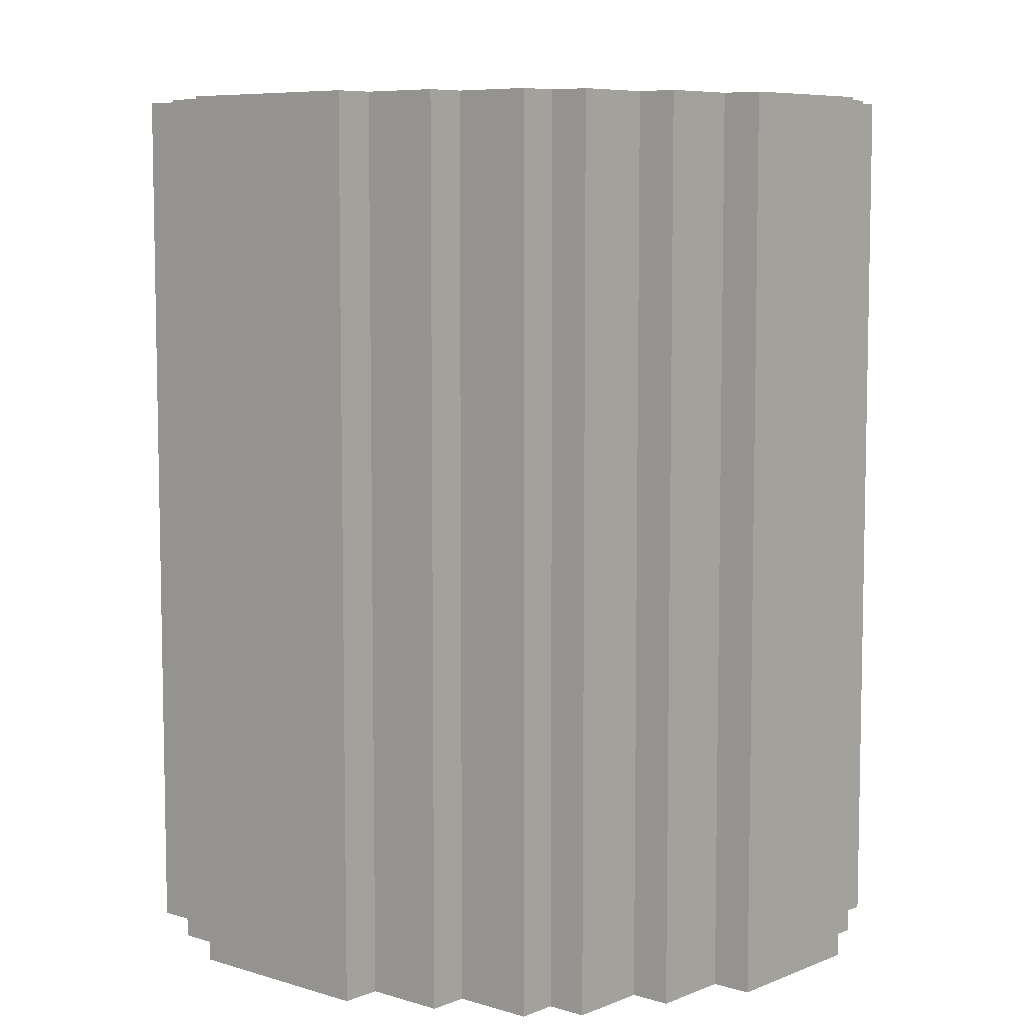
<metadata>
{"format":"obj","ext":"obj","renderer":"f3d","projection":"perspective","resolution":1024,"background":"white","views":[{"elev":7.3,"azim":-138.8,"up":"+Y"}]}
</metadata>
<code>
o
v -1 0 0.5
v -1 0 0.4
v -1 0 0.2
v -1 0 0.1
v -1 2.2 0.5
v -1 2.2 0.4
v -1 2.2 0.2
v -1 2.2 0.1
v -0.9 0 0.7
v -0.9 0 0.6
v -0.9 0 0.5
v -0.9 0 0.1
v -0.9 0 -1.192e-07
v -0.9 0 -0.1
v -0.9 2.2 0.7
v -0.9 2.2 0.6
v -0.9 2.2 0.5
v -0.9 2.2 0.1
v -0.9 2.2 -1.192e-07
v -0.9 2.2 -0.1
v -0.8 0 0.9
v -0.8 0 0.7
v -0.8 0 -0.1
v -0.8 0 -0.3
v -0.8 2.2 0.9
v -0.8 2.2 0.7
v -0.8 2.2 -0.1
v -0.8 2.2 -0.3
v -0.7 0 1
v -0.7 0 0.9
v -0.7 0 -0.3
v -0.7 0 -0.4
v -0.7 2.2 1
v -0.7 2.2 0.9
v -0.7 2.2 -0.3
v -0.7 2.2 -0.4
v -0.5 0 1.1
v -0.5 0 1
v -0.5 0 -0.4
v -0.5 0 -0.5
v -0.5 2.2 1.1
v -0.5 2.2 1
v -0.5 2.2 -0.4
v -0.5 2.2 -0.5
v -0.3 0 1.2
v -0.3 0 1.1
v -0.3 0 -0.5
v -0.3 0 -0.6
v -0.3 2.2 1.2
v -0.3 2.2 1.1
v -0.3 2.2 -0.5
v -0.3 2.2 -0.6
v 0.2 0.6 1
v 0.2 0.6 0.9
v 0.2 0.6 -0.3
v 0.2 0.6 -0.4
v 0.2 2.1 1
v 0.2 2.1 -0.4
v 0.2 2.2 1
v 0.2 2.2 0.9
v 0.2 2.2 -0.3
v 0.2 2.2 -0.4
v 0.4 0.6 0.9
v 0.4 0.6 0.8
v 0.4 0.6 -0.2
v 0.4 0.6 -0.3
v 0.4 2.2 0.9
v 0.4 2.2 0.8
v 0.4 2.2 -0.2
v 0.4 2.2 -0.3
v 0.5 0.6 0.8
v 0.5 0.6 0.7
v 0.5 0.6 -0.1
v 0.5 0.6 -0.2
v 0.5 2.2 0.8
v 0.5 2.2 0.7
v 0.5 2.2 -0.1
v 0.5 2.2 -0.2
v 0.6 0.6 0.7
v 0.6 0.6 0.6
v 0.6 0.6 0.1
v 0.6 0.6 -0.1
v 0.6 0.8 0.6
v 0.6 0.8 0.5
v 0.6 2.2 0.7
v 0.6 2.2 0.5
v 0.6 2.2 0.1
v 0.6 2.2 -0.1
v 0.7 0.6 0.6
v 0.7 0.6 0.5
v 0.7 0.6 0.1
v 0.7 0.8 0.6
v 0.7 0.8 0.5
v 0.7 2.1 0.5
v 0.7 2.1 0.1
v 0.7 2.2 0.5
v 0.7 2.2 0.1
v -0.8 0.6 0.5
v -0.8 0.6 0.1
v -0.8 2.1 0.5
v -0.8 2.1 0.1
v -0.8 2.2 0.5
v -0.8 2.2 0.1
v -0.7 0.6 0.7
v -0.7 0.6 0.5
v -0.7 0.6 0.1
v -0.7 0.6 -0.1
v -0.7 2.2 0.7
v -0.7 2.2 0.5
v -0.7 2.2 0.1
v -0.7 2.2 -0.1
v -0.6 0.6 0.8
v -0.6 0.6 0.7
v -0.6 0.6 -0.1
v -0.6 0.6 -0.2
v -0.6 2.2 0.8
v -0.6 2.2 0.7
v -0.6 2.2 -0.1
v -0.6 2.2 -0.2
v -0.5 0.6 0.9
v -0.5 0.6 0.8
v -0.5 0.6 -0.2
v -0.5 0.6 -0.3
v -0.5 2.2 0.9
v -0.5 2.2 0.8
v -0.5 2.2 -0.2
v -0.5 2.2 -0.3
v -0.3 0.6 1
v -0.3 0.6 0.9
v -0.3 0.6 -0.3
v -0.3 0.6 -0.4
v -0.3 2.1 1
v -0.3 2.2 1
v -0.3 2.2 0.9
v -0.3 2.2 -0.3
v -0.3 2.2 -0.4
v 0.2 0 1.2
v 0.2 0 1.1
v 0.2 0 -0.5
v 0.2 0 -0.6
v 0.2 2.2 1.2
v 0.2 2.2 1.1
v 0.2 2.2 -0.5
v 0.2 2.2 -0.6
v 0.4 0 1.1
v 0.4 0 1
v 0.4 0 -0.4
v 0.4 0 -0.5
v 0.4 2.2 1.1
v 0.4 2.2 1
v 0.4 2.2 -0.4
v 0.4 2.2 -0.5
v 0.6 0 1
v 0.6 0 0.9
v 0.6 0 -0.3
v 0.6 0 -0.4
v 0.6 2.2 1
v 0.6 2.2 0.9
v 0.6 2.2 -0.3
v 0.6 2.2 -0.4
v 0.7 0 0.9
v 0.7 0 0.7
v 0.7 0 -0.1
v 0.7 0 -0.3
v 0.7 2.2 0.9
v 0.7 2.2 0.7
v 0.7 2.2 -0.1
v 0.7 2.2 -0.3
v 0.8 0 0.7
v 0.8 0 0.6
v 0.8 0 0.5
v 0.8 0 0.1
v 0.8 0 -1.192e-07
v 0.8 0 -0.1
v 0.8 2.2 0.7
v 0.8 2.2 0.6
v 0.8 2.2 0.5
v 0.8 2.2 0.1
v 0.8 2.2 -1.192e-07
v 0.8 2.2 -0.1
v 0.9 0 0.5
v 0.9 0 0.4
v 0.9 0 0.2
v 0.9 0 0.1
v 0.9 2.2 0.5
v 0.9 2.2 0.4
v 0.9 2.2 0.2
v 0.9 2.2 0.1
v -0.3 0 1.2
v -0.3 2.2 1.2
v -0.1 0.1 1.2
v -0.1 2.2 1.2
v 1.192e-07 0.1 1.2
v 1.192e-07 2.2 1.2
v 0.2 0 1.2
v 0.2 2.2 1.2
v -0.5 0 1.1
v -0.5 2.2 1.1
v -0.4 0 1.1
v -0.4 2.2 1.1
v -0.3 0 1.1
v -0.3 2.2 1.1
v 0.2 0 1.1
v 0.2 2.2 1.1
v 0.3 0 1.1
v 0.3 2.2 1.1
v 0.4 0 1.1
v 0.4 2.2 1.1
v -0.7 0 1
v -0.7 2.2 1
v -0.5 0 1
v -0.5 2.2 1
v 0.4 0 1
v 0.4 2.2 1
v 0.6 0 1
v 0.6 2.2 1
v -0.8 0 0.9
v -0.8 2.2 0.9
v -0.7 0 0.9
v -0.7 2.2 0.9
v 0.6 0 0.9
v 0.6 2.2 0.9
v 0.7 0 0.9
v 0.7 2.2 0.9
v -0.9 0 0.7
v -0.9 2.2 0.7
v -0.8 0 0.7
v -0.8 2.2 0.7
v 0.7 0 0.7
v 0.7 2.2 0.7
v 0.8 0 0.7
v 0.8 2.2 0.7
v -1 0 0.5
v -1 2.2 0.5
v -0.9 0 0.5
v -0.9 2.2 0.5
v 0.8 0 0.5
v 0.8 2.2 0.5
v 0.9 0 0.5
v 0.9 2.2 0.5
v -0.8 0.6 0.1
v -0.8 2.1 0.1
v -0.8 2.2 0.1
v -0.7 0.6 0.1
v -0.7 2.2 0.1
v 0.6 0.6 0.1
v 0.6 2.2 0.1
v 0.7 0.6 0.1
v 0.7 2.1 0.1
v 0.7 2.2 0.1
v -0.7 0.6 -0.1
v -0.7 2.2 -0.1
v -0.6 0.6 -0.1
v -0.6 2.2 -0.1
v 0.5 0.6 -0.1
v 0.5 2.2 -0.1
v 0.6 0.6 -0.1
v 0.6 2.2 -0.1
v -0.6 0.6 -0.2
v -0.6 2.2 -0.2
v -0.5 0.6 -0.2
v -0.5 2.2 -0.2
v 0.4 0.6 -0.2
v 0.4 2.2 -0.2
v 0.5 0.6 -0.2
v 0.5 2.2 -0.2
v -0.5 0.6 -0.3
v -0.5 2.2 -0.3
v -0.3 0.6 -0.3
v -0.3 2.2 -0.3
v 0.2 0.6 -0.3
v 0.2 2.2 -0.3
v 0.4 0.6 -0.3
v 0.4 2.2 -0.3
v -0.3 0.6 -0.4
v -0.3 2.2 -0.4
v -0.2 0.6 -0.4
v -0.2 2.1 -0.4
v 0.2 0.6 -0.4
v 0.2 2.1 -0.4
v 0.2 2.2 -0.4
v -0.3 0.6 1
v -0.3 2.1 1
v -0.3 2.2 1
v 0.2 0.6 1
v 0.2 2.1 1
v 0.2 2.2 1
v -0.5 0.6 0.9
v -0.5 2.2 0.9
v -0.3 0.6 0.9
v -0.3 2.2 0.9
v 0.2 0.6 0.9
v 0.2 2.2 0.9
v 0.4 0.6 0.9
v 0.4 2.2 0.9
v -0.6 0.6 0.8
v -0.6 2.2 0.8
v -0.5 0.6 0.8
v -0.5 2.2 0.8
v 0.4 0.6 0.8
v 0.4 2.2 0.8
v 0.5 0.6 0.8
v 0.5 2.2 0.8
v -0.7 0.6 0.7
v -0.7 2.2 0.7
v -0.6 0.6 0.7
v -0.6 2.2 0.7
v 0.5 0.6 0.7
v 0.5 2.2 0.7
v 0.6 0.6 0.7
v 0.6 2.2 0.7
v 0.6 0.6 0.6
v 0.6 0.8 0.6
v 0.7 0.6 0.6
v 0.7 0.8 0.6
v -0.8 0.6 0.5
v -0.8 2.1 0.5
v -0.8 2.2 0.5
v -0.7 0.6 0.5
v -0.7 2.2 0.5
v 0.6 0.8 0.5
v 0.6 2.2 0.5
v 0.7 0.8 0.5
v 0.7 2.1 0.5
v 0.7 2.2 0.5
v -1 0 0.1
v -1 2.2 0.1
v -0.9 0 0.1
v -0.9 2.2 0.1
v 0.8 0 0.1
v 0.8 2.2 0.1
v 0.9 0 0.1
v 0.9 2.2 0.1
v -0.9 0 -0.1
v -0.9 2.2 -0.1
v -0.8 0 -0.1
v -0.8 2.2 -0.1
v 0.7 0 -0.1
v 0.7 2.2 -0.1
v 0.8 0 -0.1
v 0.8 2.2 -0.1
v -0.8 0 -0.3
v -0.8 2.2 -0.3
v -0.7 0 -0.3
v -0.7 2.2 -0.3
v 0.6 0 -0.3
v 0.6 2.2 -0.3
v 0.7 0 -0.3
v 0.7 2.2 -0.3
v -0.7 0 -0.4
v -0.7 2.2 -0.4
v -0.5 0 -0.4
v -0.5 2.2 -0.4
v 0.4 0 -0.4
v 0.4 2.2 -0.4
v 0.6 0 -0.4
v 0.6 2.2 -0.4
v -0.5 0 -0.5
v -0.5 2.2 -0.5
v -0.4 0 -0.5
v -0.4 2.2 -0.5
v -0.3 0 -0.5
v -0.3 2.2 -0.5
v 0.2 0 -0.5
v 0.2 2.2 -0.5
v 0.3 0 -0.5
v 0.3 2.2 -0.5
v 0.4 0 -0.5
v 0.4 2.2 -0.5
v -0.3 0 -0.6
v -0.3 2.2 -0.6
v -0.1 0 -0.6
v -0.1 2.2 -0.6
v 1.192e-07 0 -0.6
v 1.192e-07 2.2 -0.6
v 0.2 0 -0.6
v 0.2 2.2 -0.6
v -0.3 0 1.2
v 0.2 0 1.2
v -0.5 0 1.1
v -0.4 0 1.1
v -0.3 0 1.1
v 0.2 0 1.1
v 0.3 0 1.1
v 0.4 0 1.1
v -0.7 0 1
v -0.5 0 1
v -0.4 0 1
v -0.3 0 1
v 0.2 0 1
v 0.3 0 1
v 0.4 0 1
v 0.6 0 1
v -0.8 0 0.9
v -0.7 0 0.9
v 0.6 0 0.9
v 0.7 0 0.9
v -0.9 0 0.7
v -0.8 0 0.7
v 0.7 0 0.7
v 0.8 0 0.7
v -0.9 0 0.6
v -0.8 0 0.6
v 0.7 0 0.6
v 0.8 0 0.6
v -1 0 0.5
v -0.9 0 0.5
v -0.8 0 0.5
v 0.7 0 0.5
v 0.8 0 0.5
v 0.9 0 0.5
v -1 0 0.4
v -0.9 0 0.4
v 0.8 0 0.4
v 0.9 0 0.4
v -1 0 0.2
v -0.9 0 0.2
v 0.8 0 0.2
v 0.9 0 0.2
v -1 0 0.1
v -0.9 0 0.1
v -0.8 0 0.1
v 0.7 0 0.1
v 0.8 0 0.1
v 0.9 0 0.1
v -0.9 0 -1.192e-07
v -0.8 0 -1.192e-07
v 0.7 0 -1.192e-07
v 0.8 0 -1.192e-07
v -0.9 0 -0.1
v -0.8 0 -0.1
v 0.7 0 -0.1
v 0.8 0 -0.1
v -0.8 0 -0.3
v -0.7 0 -0.3
v 0.6 0 -0.3
v 0.7 0 -0.3
v -0.7 0 -0.4
v -0.5 0 -0.4
v -0.4 0 -0.4
v -0.2 0 -0.4
v 0.2 0 -0.4
v 0.3 0 -0.4
v 0.4 0 -0.4
v 0.6 0 -0.4
v -0.5 0 -0.5
v -0.4 0 -0.5
v -0.3 0 -0.5
v -0.2 0 -0.5
v -0.1 0 -0.5
v 1.192e-07 0 -0.5
v 0.2 0 -0.5
v 0.3 0 -0.5
v 0.4 0 -0.5
v -0.3 0 -0.6
v -0.1 0 -0.6
v 1.192e-07 0 -0.6
v 0.2 0 -0.6
v 0.6 0.8 0.6
v 0.7 0.8 0.6
v 0.6 0.8 0.5
v 0.7 0.8 0.5
v -0.3 0.6 1
v 0.2 0.6 1
v -0.5 0.6 0.9
v -0.3 0.6 0.9
v 0.2 0.6 0.9
v 0.4 0.6 0.9
v -0.6 0.6 0.8
v -0.5 0.6 0.8
v 0.4 0.6 0.8
v 0.5 0.6 0.8
v -0.7 0.6 0.7
v -0.6 0.6 0.7
v 0.5 0.6 0.7
v 0.6 0.6 0.7
v 0.6 0.6 0.6
v 0.7 0.6 0.6
v -0.8 0.6 0.5
v -0.7 0.6 0.5
v 0.7 0.6 0.5
v -0.8 0.6 0.1
v -0.7 0.6 0.1
v 0.6 0.6 0.1
v 0.7 0.6 0.1
v -0.7 0.6 -0.1
v -0.6 0.6 -0.1
v 0.5 0.6 -0.1
v 0.6 0.6 -0.1
v -0.6 0.6 -0.2
v -0.5 0.6 -0.2
v 0.4 0.6 -0.2
v 0.5 0.6 -0.2
v -0.5 0.6 -0.3
v -0.3 0.6 -0.3
v 0.2 0.6 -0.3
v 0.4 0.6 -0.3
v -0.3 0.6 -0.4
v -0.2 0.6 -0.4
v 0.2 0.6 -0.4
v -0.3 2.2 1.2
v -0.1 2.2 1.2
v 1.192e-07 2.2 1.2
v 0.2 2.2 1.2
v -0.5 2.2 1.1
v -0.4 2.2 1.1
v -0.3 2.2 1.1
v -0.1 2.2 1.1
v 1.192e-07 2.2 1.1
v 0.2 2.2 1.1
v 0.3 2.2 1.1
v 0.4 2.2 1.1
v -0.7 2.2 1
v -0.5 2.2 1
v -0.4 2.2 1
v -0.3 2.2 1
v 0.2 2.2 1
v 0.3 2.2 1
v 0.4 2.2 1
v 0.6 2.2 1
v -0.8 2.2 0.9
v -0.7 2.2 0.9
v -0.5 2.2 0.9
v -0.3 2.2 0.9
v 0.2 2.2 0.9
v 0.4 2.2 0.9
v 0.6 2.2 0.9
v 0.7 2.2 0.9
v -0.6 2.2 0.8
v -0.5 2.2 0.8
v 0.4 2.2 0.8
v 0.5 2.2 0.8
v -0.9 2.2 0.7
v -0.8 2.2 0.7
v -0.7 2.2 0.7
v -0.6 2.2 0.7
v 0.5 2.2 0.7
v 0.6 2.2 0.7
v 0.7 2.2 0.7
v 0.8 2.2 0.7
v -0.9 2.2 0.6
v -0.8 2.2 0.6
v 0.7 2.2 0.6
v 0.8 2.2 0.6
v -1 2.2 0.5
v -0.9 2.2 0.5
v -0.8 2.2 0.5
v -0.7 2.2 0.5
v 0.6 2.2 0.5
v 0.7 2.2 0.5
v 0.8 2.2 0.5
v 0.9 2.2 0.5
v -1 2.2 0.4
v -0.9 2.2 0.4
v 0.8 2.2 0.4
v 0.9 2.2 0.4
v -1 2.2 0.2
v -0.9 2.2 0.2
v 0.8 2.2 0.2
v 0.9 2.2 0.2
v -1 2.2 0.1
v -0.9 2.2 0.1
v -0.8 2.2 0.1
v -0.7 2.2 0.1
v 0.6 2.2 0.1
v 0.7 2.2 0.1
v 0.8 2.2 0.1
v 0.9 2.2 0.1
v -0.9 2.2 -1.192e-07
v -0.8 2.2 -1.192e-07
v 0.7 2.2 -1.192e-07
v 0.8 2.2 -1.192e-07
v -0.9 2.2 -0.1
v -0.8 2.2 -0.1
v -0.7 2.2 -0.1
v -0.6 2.2 -0.1
v 0.5 2.2 -0.1
v 0.6 2.2 -0.1
v 0.7 2.2 -0.1
v 0.8 2.2 -0.1
v -0.6 2.2 -0.2
v -0.5 2.2 -0.2
v 0.4 2.2 -0.2
v 0.5 2.2 -0.2
v -0.8 2.2 -0.3
v -0.7 2.2 -0.3
v -0.5 2.2 -0.3
v -0.3 2.2 -0.3
v 0.2 2.2 -0.3
v 0.4 2.2 -0.3
v 0.6 2.2 -0.3
v 0.7 2.2 -0.3
v -0.7 2.2 -0.4
v -0.5 2.2 -0.4
v -0.4 2.2 -0.4
v -0.3 2.2 -0.4
v 0.2 2.2 -0.4
v 0.3 2.2 -0.4
v 0.4 2.2 -0.4
v 0.6 2.2 -0.4
v -0.5 2.2 -0.5
v -0.4 2.2 -0.5
v -0.3 2.2 -0.5
v -0.1 2.2 -0.5
v 1.192e-07 2.2 -0.5
v 0.2 2.2 -0.5
v 0.3 2.2 -0.5
v 0.4 2.2 -0.5
v -0.3 2.2 -0.6
v -0.1 2.2 -0.6
v 1.192e-07 2.2 -0.6
v 0.2 2.2 -0.6
f 5 2 1
f 6 3 2
f 6 2 5
f 7 4 3
f 7 3 6
f 8 4 7
f 15 10 9
f 16 11 10
f 16 10 15
f 17 11 16
f 18 13 12
f 19 14 13
f 19 13 18
f 20 14 19
f 25 22 21
f 26 22 25
f 27 24 23
f 28 24 27
f 33 30 29
f 34 30 33
f 35 32 31
f 36 32 35
f 41 38 37
f 42 38 41
f 43 40 39
f 44 40 43
f 49 46 45
f 50 46 49
f 51 48 47
f 52 48 51
f 57 54 53
f 58 56 55
f 59 54 57
f 60 54 59
f 61 58 55
f 62 58 61
f 67 64 63
f 68 64 67
f 69 66 65
f 70 66 69
f 75 72 71
f 76 72 75
f 77 74 73
f 78 74 77
f 83 80 79
f 85 83 79
f 85 84 83
f 86 84 85
f 87 82 81
f 88 82 87
f 92 90 89
f 93 91 90
f 93 90 92
f 94 91 93
f 95 91 94
f 96 95 94
f 97 95 96
f 98 99 100
f 100 99 101
f 100 101 102
f 102 101 103
f 104 105 108
f 108 105 109
f 106 107 110
f 110 107 111
f 112 113 116
f 116 113 117
f 114 115 118
f 118 115 119
f 120 121 124
f 124 121 125
f 122 123 126
f 126 123 127
f 128 129 132
f 132 129 133
f 133 129 134
f 130 131 135
f 135 131 136
f 137 138 141
f 141 138 142
f 139 140 143
f 143 140 144
f 145 146 149
f 149 146 150
f 147 148 151
f 151 148 152
f 153 154 157
f 157 154 158
f 155 156 159
f 159 156 160
f 161 162 165
f 165 162 166
f 163 164 167
f 167 164 168
f 169 170 175
f 170 171 176
f 175 170 176
f 176 171 177
f 172 173 178
f 173 174 179
f 178 173 179
f 179 174 180
f 181 182 185
f 182 183 186
f 185 182 186
f 183 184 187
f 186 183 187
f 187 184 188
f 191 190 189
f 192 190 191
f 193 191 189
f 193 192 191
f 194 192 193
f 195 193 189
f 195 194 193
f 196 194 195
f 199 198 197
f 200 198 199
f 201 200 199
f 202 200 201
f 205 204 203
f 206 204 205
f 207 206 205
f 208 206 207
f 211 210 209
f 212 210 211
f 215 214 213
f 216 214 215
f 219 218 217
f 220 218 219
f 223 222 221
f 224 222 223
f 227 226 225
f 228 226 227
f 231 230 229
f 232 230 231
f 235 234 233
f 236 234 235
f 239 238 237
f 240 238 239
f 244 242 241
f 244 243 242
f 245 243 244
f 248 247 246
f 249 247 248
f 250 247 249
f 253 252 251
f 254 252 253
f 257 256 255
f 258 256 257
f 261 260 259
f 262 260 261
f 265 264 263
f 266 264 265
f 269 268 267
f 270 268 269
f 273 272 271
f 274 272 273
f 277 276 275
f 278 276 277
f 279 278 277
f 280 276 278
f 280 278 279
f 281 276 280
f 282 283 285
f 283 284 286
f 285 283 286
f 286 284 287
f 288 289 290
f 290 289 291
f 292 293 294
f 294 293 295
f 296 297 298
f 298 297 299
f 300 301 302
f 302 301 303
f 304 305 306
f 306 305 307
f 308 309 310
f 310 309 311
f 312 313 314
f 314 313 315
f 316 317 319
f 317 318 319
f 319 318 320
f 321 322 323
f 323 322 324
f 324 322 325
f 326 327 328
f 328 327 329
f 330 331 332
f 332 331 333
f 334 335 336
f 336 335 337
f 338 339 340
f 340 339 341
f 342 343 344
f 344 343 345
f 346 347 348
f 348 347 349
f 350 351 352
f 352 351 353
f 354 355 356
f 356 355 357
f 358 359 360
f 360 359 361
f 360 361 362
f 362 361 363
f 364 365 366
f 366 365 367
f 366 367 368
f 368 367 369
f 370 371 372
f 372 371 373
f 372 373 374
f 374 373 375
f 374 375 376
f 376 375 377
f 382 379 378
f 383 379 382
f 387 381 380
f 388 382 381
f 388 381 387
f 389 383 382
f 389 382 388
f 390 384 383
f 390 383 389
f 391 385 384
f 391 384 390
f 392 385 391
f 395 390 389
f 395 393 392
f 395 392 391
f 395 391 390
f 395 387 386
f 395 389 388
f 395 388 387
f 396 393 395
f 399 395 394
f 399 397 396
f 399 396 395
f 400 397 399
f 402 399 398
f 402 401 400
f 402 400 399
f 403 401 402
f 404 401 403
f 405 401 404
f 407 403 402
f 408 404 403
f 408 403 407
f 409 405 404
f 409 404 408
f 410 405 409
f 412 410 409
f 412 411 410
f 412 409 408
f 412 407 406
f 412 408 407
f 413 411 412
f 414 411 413
f 415 411 414
f 416 413 412
f 417 414 413
f 417 413 416
f 418 415 414
f 418 414 417
f 419 415 418
f 420 417 416
f 420 418 417
f 420 419 418
f 421 419 420
f 422 419 421
f 423 419 422
f 424 419 423
f 425 419 424
f 426 422 421
f 427 423 422
f 427 422 426
f 428 424 423
f 428 423 427
f 429 424 428
f 430 427 426
f 430 428 427
f 430 429 428
f 431 429 430
f 432 429 431
f 433 429 432
f 434 432 431
f 435 432 434
f 436 432 435
f 437 432 436
f 438 436 435
f 439 436 438
f 440 436 439
f 441 436 440
f 442 436 441
f 443 436 442
f 444 436 443
f 445 436 444
f 446 440 439
f 447 441 440
f 447 440 446
f 448 441 447
f 449 442 441
f 449 441 448
f 450 442 449
f 451 442 450
f 452 443 442
f 452 442 451
f 453 444 443
f 453 443 452
f 454 444 453
f 455 450 449
f 455 449 448
f 456 451 450
f 456 450 455
f 457 452 451
f 457 451 456
f 458 452 457
f 461 460 459
f 462 460 461
f 463 464 466
f 466 464 467
f 465 466 470
f 467 468 470
f 466 467 470
f 470 468 471
f 469 470 474
f 471 472 474
f 470 471 474
f 474 472 475
f 473 474 477
f 475 476 477
f 474 475 477
f 473 477 480
f 477 478 480
f 480 478 481
f 479 480 482
f 480 481 482
f 482 481 483
f 483 481 484
f 484 481 485
f 483 484 486
f 486 484 487
f 487 484 488
f 488 484 489
f 487 488 490
f 490 488 491
f 491 488 492
f 492 488 493
f 491 492 494
f 494 492 495
f 495 492 496
f 496 492 497
f 495 496 498
f 498 496 499
f 499 496 500
f 501 502 507
f 502 503 508
f 507 502 508
f 503 504 509
f 508 503 509
f 509 504 510
f 505 506 514
f 506 507 515
f 507 508 515
f 514 506 515
f 508 509 515
f 510 511 515
f 509 510 515
f 515 511 516
f 516 511 517
f 511 512 518
f 517 511 518
f 518 512 519
f 513 514 522
f 514 515 522
f 515 516 522
f 522 516 523
f 523 516 524
f 519 520 525
f 518 519 525
f 517 518 525
f 525 520 526
f 526 520 527
f 522 523 529
f 521 522 529
f 529 523 530
f 527 528 531
f 526 527 531
f 531 528 532
f 521 529 534
f 534 529 535
f 535 529 536
f 532 528 537
f 537 528 538
f 538 528 539
f 533 534 541
f 534 535 541
f 541 535 542
f 539 540 543
f 538 539 543
f 543 540 544
f 541 542 546
f 542 535 547
f 546 542 547
f 547 535 548
f 538 543 549
f 543 544 550
f 549 543 550
f 550 544 551
f 545 546 553
f 546 547 554
f 553 546 554
f 551 552 555
f 550 551 555
f 555 552 556
f 553 554 557
f 554 547 558
f 557 554 558
f 550 555 559
f 555 556 559
f 559 556 560
f 557 558 561
f 558 547 562
f 561 558 562
f 562 547 563
f 550 559 566
f 559 560 567
f 566 559 567
f 567 560 568
f 562 563 569
f 563 564 570
f 569 563 570
f 565 566 571
f 566 567 571
f 571 567 572
f 569 570 573
f 570 564 574
f 573 570 574
f 574 564 575
f 565 571 578
f 571 572 578
f 578 572 579
f 579 572 580
f 575 576 581
f 574 575 581
f 578 579 584
f 577 578 584
f 581 582 585
f 574 581 585
f 585 582 586
f 586 582 587
f 583 584 590
f 584 579 591
f 590 584 591
f 591 579 592
f 587 588 593
f 586 587 593
f 593 588 594
f 594 588 595
f 595 588 596
f 589 590 597
f 590 591 597
f 597 591 598
f 598 591 599
f 599 591 600
f 594 595 601
f 595 596 602
f 601 595 602
f 596 597 602
f 597 598 602
f 602 598 603
f 603 598 604
f 604 598 605
f 605 598 606
f 598 599 607
f 606 598 607
f 607 599 608
f 603 604 609
f 604 605 610
f 609 604 610
f 605 606 611
f 610 605 611
f 611 606 612

</code>
